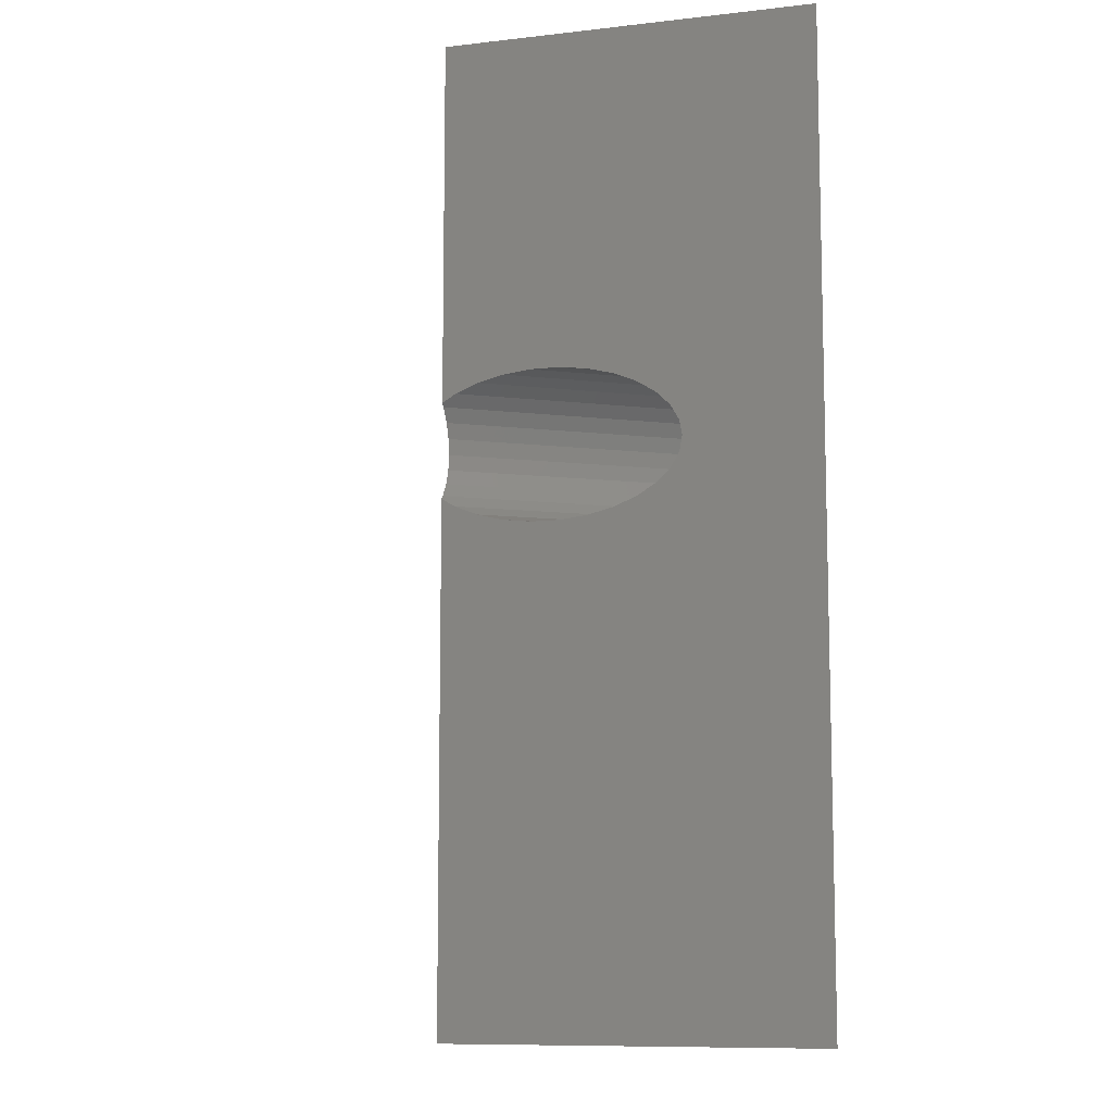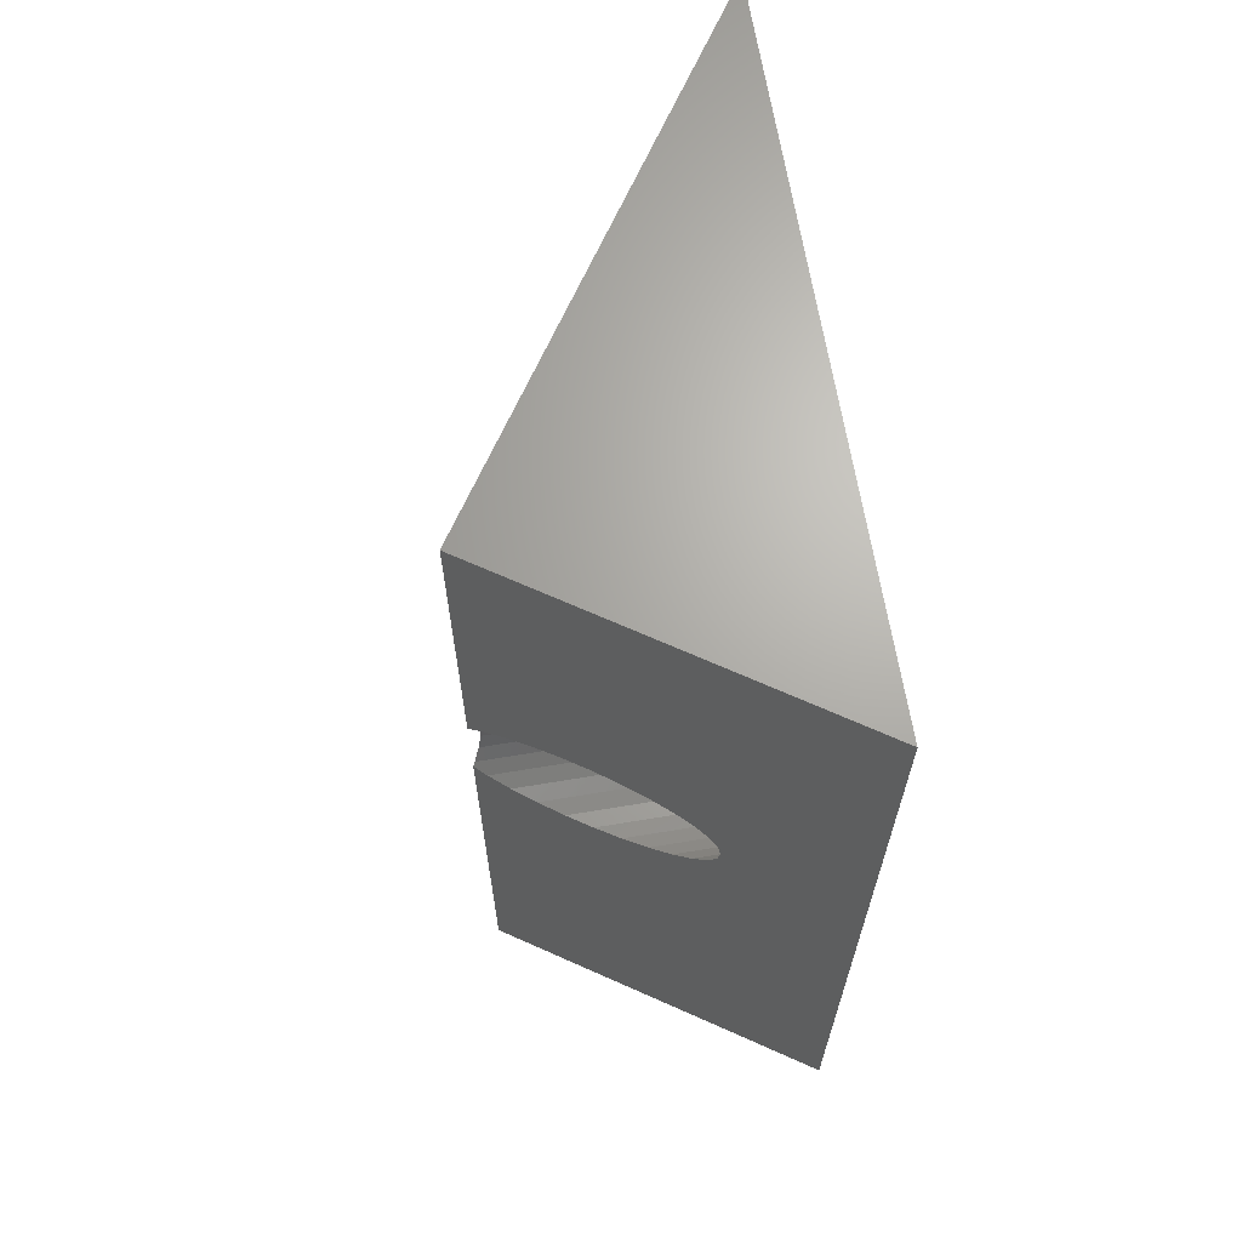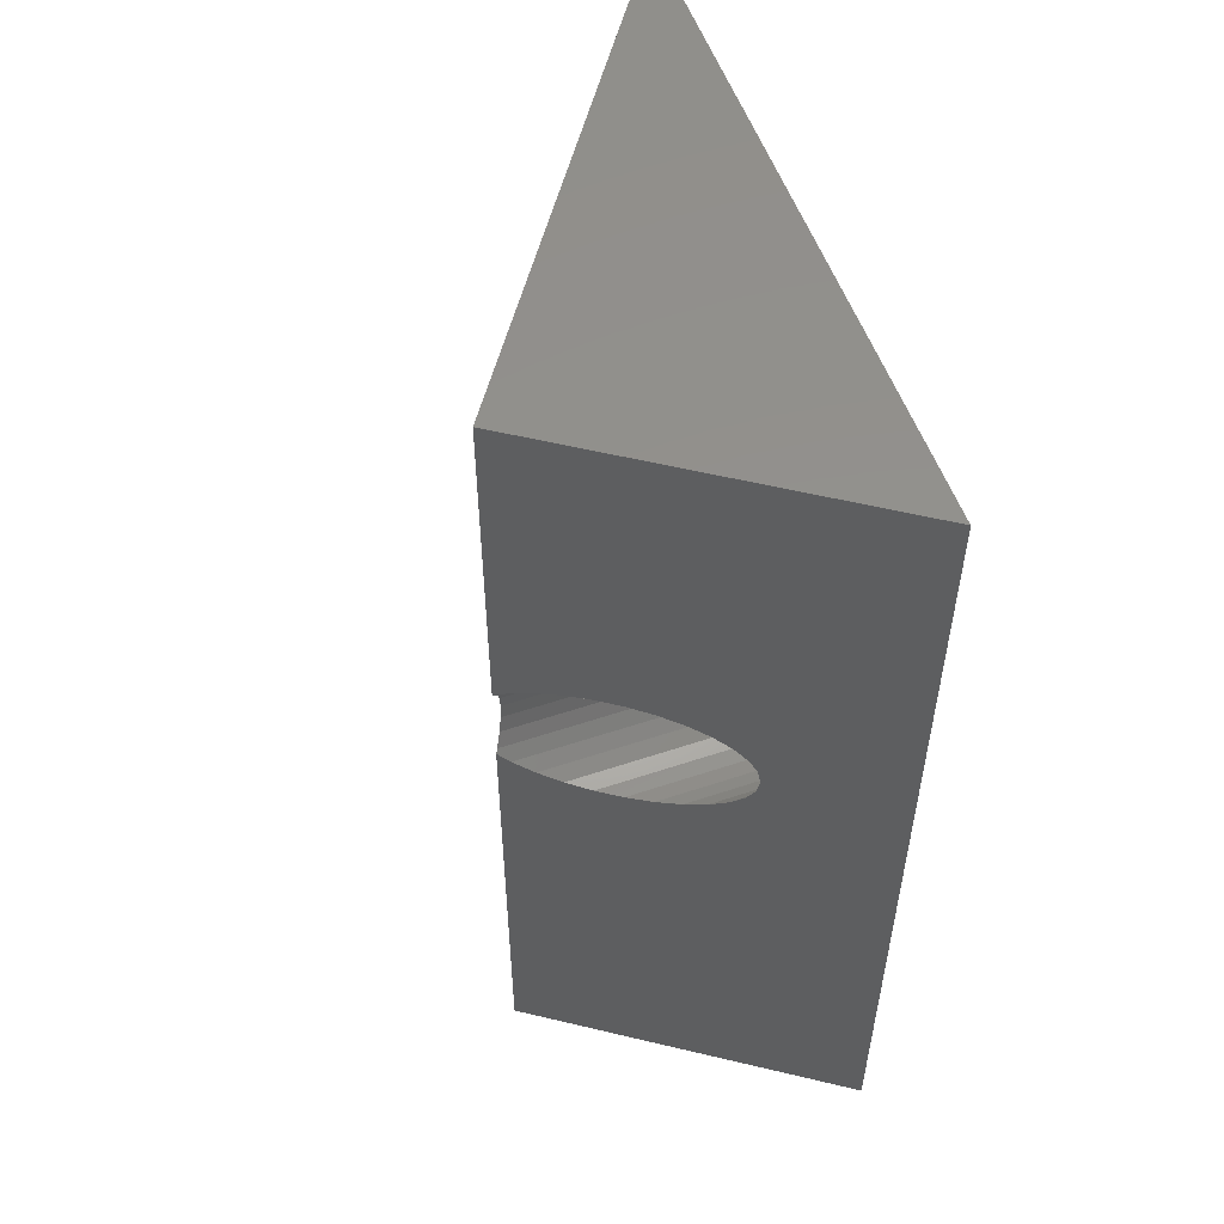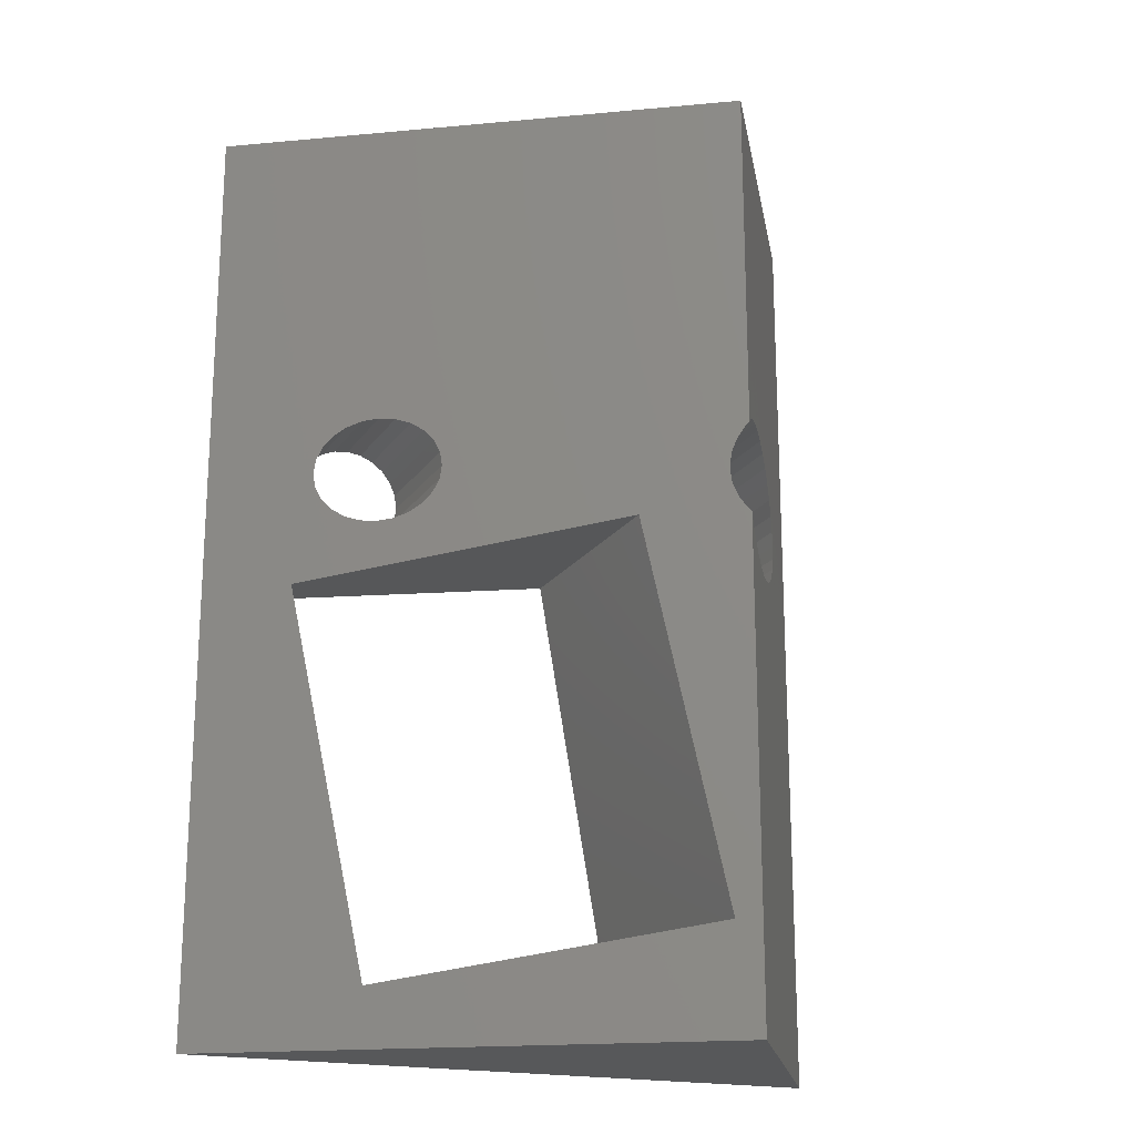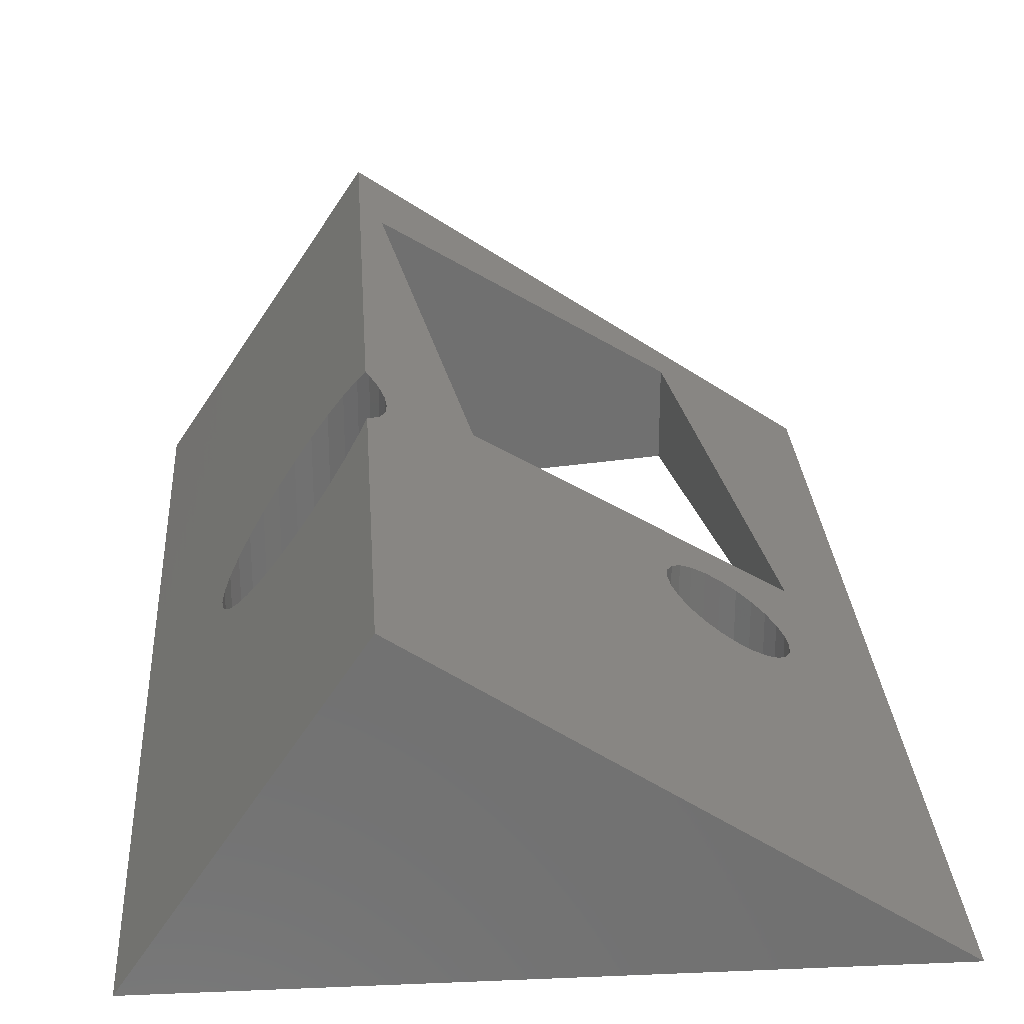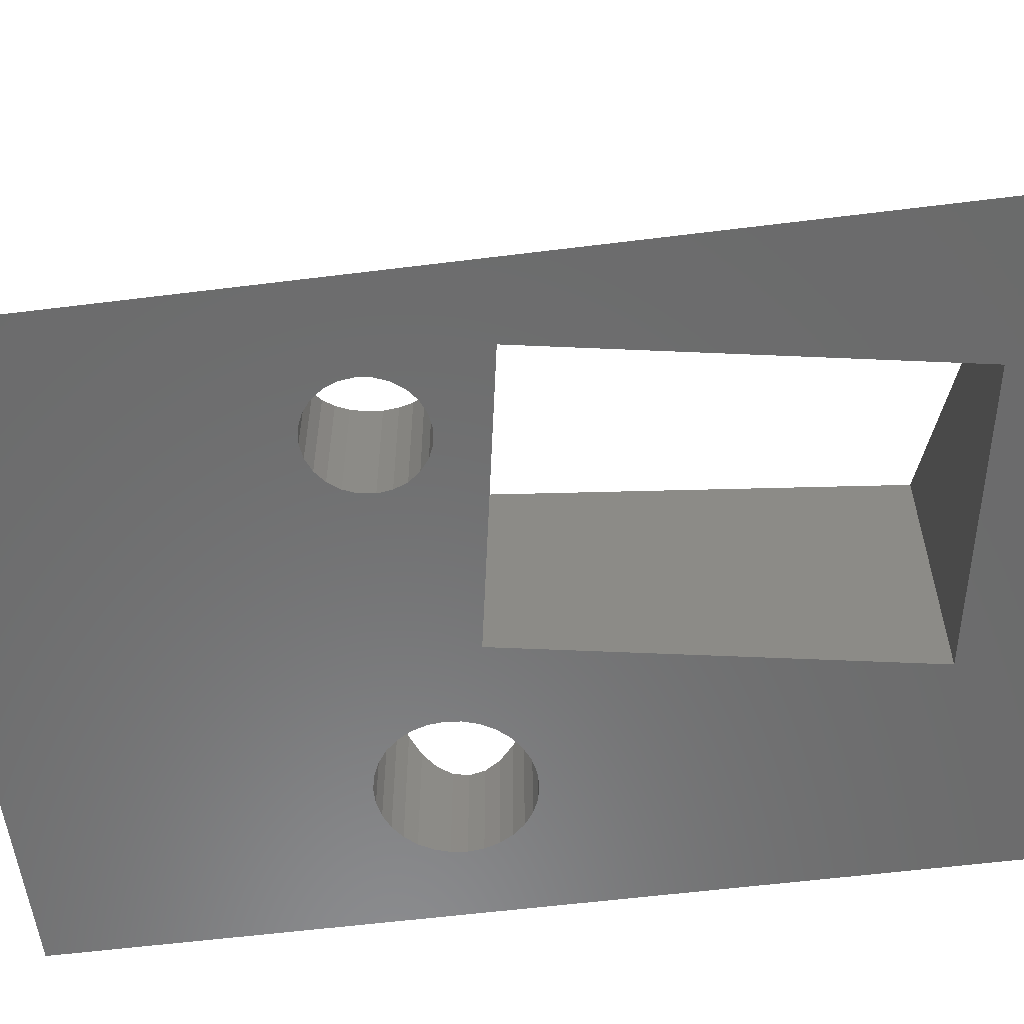
<metadata>
{"format":"stl","ext":"stl","renderer":"f3d","projection":"perspective","resolution":1024,"background":"white","views":[{"elev":-9.7,"azim":73.0,"up":"+Y"},{"elev":66.7,"azim":80.5,"up":"+Y"},{"elev":54.9,"azim":70.5,"up":"+Y"},{"elev":-19.3,"azim":-23.8,"up":"+Y"},{"elev":27.1,"azim":176.3,"up":"+Z"},{"elev":-57.5,"azim":-82.6,"up":"+Z"}]}
</metadata>
<code>
# stl→obj: 126 verts, 260 faces
v 0 0 0
v 0 0 1.201e-14
v 0 130 0
v 0 130 1.201e-14
v 90 0 0
v 62.31 0 41.54
v 49.84 69.11 0
v 90 130 0
v 10.45 62.16 0
v 20 8 0
v 59.39 14.95 0
v 63.31 82.43 0
v 12.5 78 0
v 12.76 76.06 0
v 13.5 74.25 0
v 14.7 72.7 0
v 61.91 69.12 0
v 60.86 70.93 0
v 14.7 83.3 0
v 16.25 84.5 0
v 18.06 85.24 0
v 20 85.5 0
v 21.94 85.24 0
v 23.75 84.5 0
v 25.3 83.3 0
v 13.5 81.75 0
v 12.76 79.94 0
v 60.22 72.92 0
v 60 75 0
v 63.31 67.57 0
v 79.78 77.08 0
v 80 75 0
v 65 66.34 0
v 66.91 65.49 0
v 68.95 65.05 0
v 71.05 65.05 0
v 73.09 65.49 0
v 75 66.34 0
v 76.69 67.57 0
v 78.09 69.12 0
v 79.14 70.93 0
v 79.78 72.92 0
v 79.14 79.07 0
v 78.09 80.88 0
v 76.69 82.43 0
v 75 83.66 0
v 73.09 84.51 0
v 71.05 84.95 0
v 68.95 84.95 0
v 65 83.66 0
v 66.91 84.51 0
v 61.91 80.88 0
v 60.86 79.07 0
v 60.22 77.08 0
v 16.25 71.5 0
v 18.06 70.76 0
v 20 70.5 0
v 21.94 70.76 0
v 23.75 71.5 0
v 26.5 81.75 0
v 27.24 79.94 0
v 27.5 78 0
v 27.24 76.06 0
v 26.5 74.25 0
v 25.3 72.7 0
v 62.31 130 41.54
v 60.22 72.92 40.15
v 60 75 40
v 62.31 68.68 41.54
v 61.91 69.12 41.27
v 60.86 70.93 40.58
v 60.22 77.08 40.15
v 60.86 79.07 40.58
v 61.91 80.88 41.27
v 62.31 81.32 41.54
v 20 8 13.33
v 10.45 62.16 6.966
v 49.84 69.11 33.23
v 59.39 14.95 39.59
v 12.5 78 8.333
v 12.76 79.94 8.504
v 13.5 81.75 9.003
v 14.7 83.3 9.798
v 16.25 84.5 10.83
v 18.06 85.24 12.04
v 20 85.5 13.33
v 23.75 84.5 15.83
v 25.3 83.3 16.87
v 26.5 81.75 17.66
v 21.94 85.24 14.63
v 14.7 72.7 9.798
v 16.25 71.5 10.83
v 13.5 74.25 9.003
v 12.76 76.06 8.504
v 18.06 70.76 12.04
v 20 70.5 13.33
v 21.94 70.76 14.63
v 23.75 71.5 15.83
v 27.24 79.94 18.16
v 27.5 78 18.33
v 27.24 76.06 18.16
v 26.5 74.25 17.66
v 25.3 72.7 16.87
v 73.09 84.51 25.36
v 80 75 15
v 79.78 72.92 15.33
v 63.31 82.43 40.04
v 65 83.66 37.5
v 66.91 84.51 34.64
v 68.95 84.95 31.57
v 71.05 84.95 28.43
v 75 83.66 22.5
v 76.69 82.43 19.96
v 78.09 80.88 17.86
v 79.14 79.07 16.3
v 79.78 77.08 15.33
v 79.14 70.93 16.3
v 78.09 69.12 17.86
v 76.69 67.57 19.96
v 68.95 65.05 31.57
v 66.91 65.49 34.64
v 73.09 65.49 25.36
v 71.05 65.05 28.43
v 65 66.34 37.5
v 63.31 67.57 40.04
v 75 66.34 22.5
f 1 2 3
f 3 2 4
f 2 1 5
f 6 2 5
f 7 3 8
f 1 3 9
f 1 9 10
f 1 10 5
f 10 11 5
f 12 7 8
f 9 3 13
f 9 13 14
f 9 14 15
f 9 15 16
f 7 5 11
f 17 5 18
f 19 3 20
f 20 3 21
f 21 3 22
f 22 3 23
f 23 3 24
f 24 3 25
f 26 3 19
f 27 3 26
f 13 3 27
f 28 7 29
f 18 7 28
f 5 7 18
f 30 5 17
f 31 8 32
f 5 30 33
f 5 33 34
f 5 34 35
f 5 35 36
f 5 36 37
f 5 37 38
f 5 38 39
f 5 39 40
f 5 40 41
f 5 41 42
f 5 42 8
f 42 32 8
f 43 8 31
f 44 8 43
f 45 8 44
f 46 8 45
f 47 8 46
f 48 8 47
f 49 8 48
f 12 8 50
f 49 51 8
f 51 50 8
f 52 7 12
f 53 7 52
f 54 7 53
f 29 7 54
f 9 16 55
f 9 55 56
f 9 56 57
f 9 57 58
f 9 58 59
f 60 3 7
f 61 60 7
f 62 61 7
f 63 62 7
f 64 63 7
f 65 64 7
f 59 65 7
f 9 59 7
f 25 3 60
f 3 4 8
f 8 4 66
f 67 68 6
f 6 69 70
f 71 6 70
f 71 67 6
f 72 66 68
f 73 66 72
f 74 66 73
f 75 66 74
f 66 4 68
f 76 2 6
f 4 2 77
f 68 78 6
f 68 4 78
f 78 79 6
f 77 2 76
f 4 77 80
f 4 80 81
f 4 81 82
f 4 82 83
f 4 83 84
f 4 84 85
f 4 85 86
f 78 4 87
f 78 87 88
f 78 88 89
f 79 76 6
f 90 87 4
f 91 77 92
f 93 77 91
f 94 77 93
f 80 77 94
f 86 90 4
f 77 95 92
f 77 96 95
f 77 97 96
f 77 98 97
f 99 78 89
f 100 78 99
f 101 78 100
f 102 78 101
f 103 78 102
f 98 78 103
f 77 78 98
f 104 8 66
f 105 106 5
f 75 107 66
f 107 108 66
f 108 109 66
f 109 110 66
f 110 111 66
f 112 8 104
f 113 8 112
f 114 8 113
f 115 8 114
f 116 8 115
f 5 8 116
f 106 117 5
f 5 116 105
f 117 118 5
f 118 119 5
f 120 121 5
f 122 123 5
f 123 120 5
f 124 5 121
f 125 5 124
f 69 5 125
f 6 5 69
f 126 122 5
f 111 104 66
f 119 126 5
f 77 76 10
f 9 77 10
f 7 78 77
f 9 7 77
f 79 78 11
f 11 78 7
f 79 11 76
f 76 11 10
f 27 81 80
f 13 27 80
f 80 94 14
f 13 80 14
f 26 82 81
f 27 26 81
f 19 83 82
f 26 19 82
f 20 84 83
f 19 20 83
f 21 85 84
f 20 21 84
f 22 86 85
f 21 22 85
f 23 90 86
f 22 23 86
f 24 87 90
f 23 24 90
f 25 88 87
f 24 25 87
f 89 88 60
f 60 88 25
f 99 89 61
f 61 89 60
f 100 99 62
f 62 99 61
f 100 62 101
f 101 62 63
f 101 63 102
f 102 63 64
f 102 64 103
f 103 64 65
f 103 65 98
f 98 65 59
f 98 59 97
f 97 59 58
f 97 58 96
f 96 58 57
f 96 57 95
f 95 57 56
f 95 56 92
f 92 56 55
f 92 55 91
f 91 55 16
f 93 91 16
f 15 93 16
f 94 93 15
f 14 94 15
f 54 72 68
f 29 54 68
f 68 67 28
f 29 68 28
f 53 73 72
f 54 53 72
f 52 74 73
f 53 52 73
f 12 107 75
f 52 12 74
f 74 12 75
f 50 108 107
f 12 50 107
f 51 109 108
f 50 51 108
f 49 110 109
f 51 49 109
f 48 111 110
f 49 48 110
f 47 104 111
f 48 47 111
f 46 112 104
f 47 46 104
f 45 113 112
f 46 45 112
f 114 113 44
f 44 113 45
f 115 114 43
f 43 114 44
f 116 115 31
f 31 115 43
f 105 116 32
f 32 116 31
f 105 32 106
f 106 32 42
f 106 42 117
f 117 42 41
f 117 41 118
f 118 41 40
f 118 40 119
f 119 40 39
f 119 39 126
f 126 39 38
f 126 38 122
f 122 38 37
f 122 37 123
f 123 37 36
f 123 36 120
f 120 36 35
f 120 35 121
f 121 35 34
f 121 34 124
f 124 34 33
f 124 33 125
f 125 33 30
f 70 69 125
f 17 70 30
f 30 70 125
f 71 70 17
f 18 71 17
f 67 71 18
f 28 67 18

</code>
